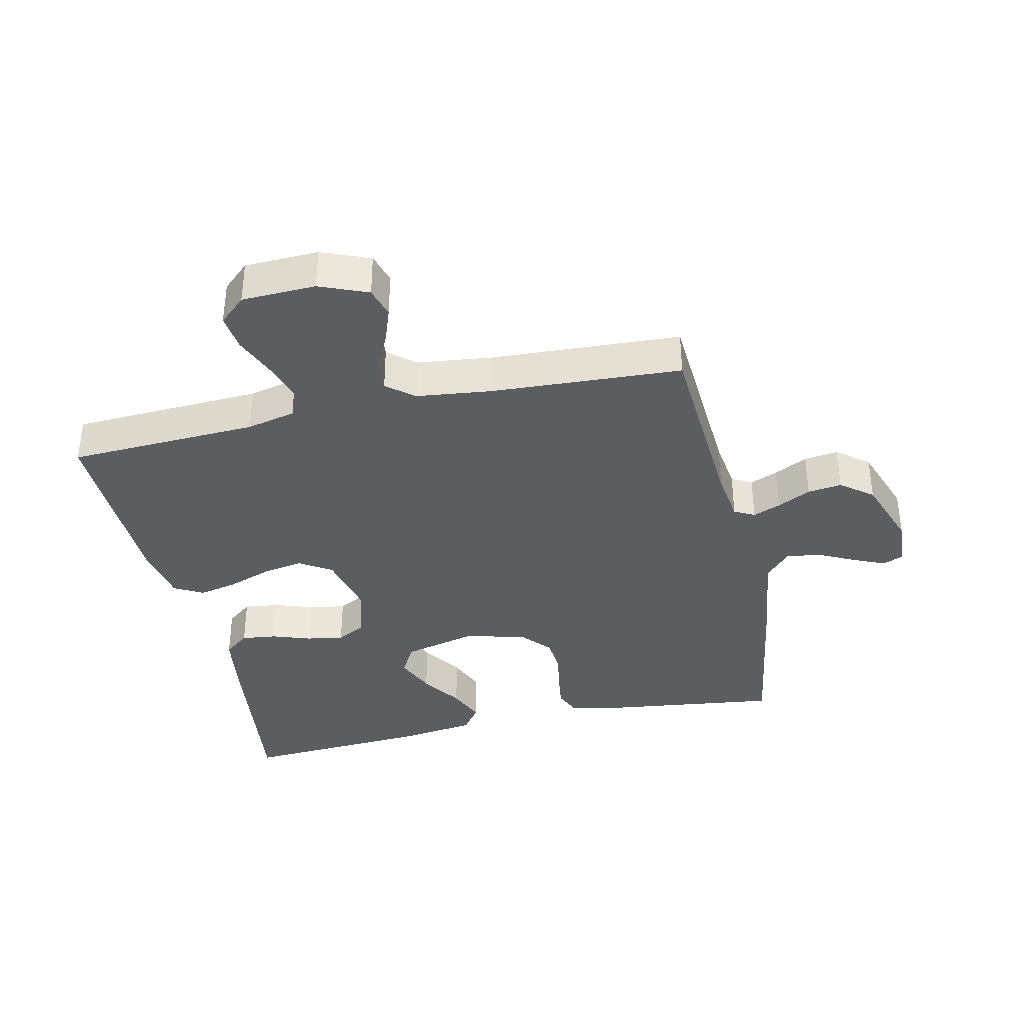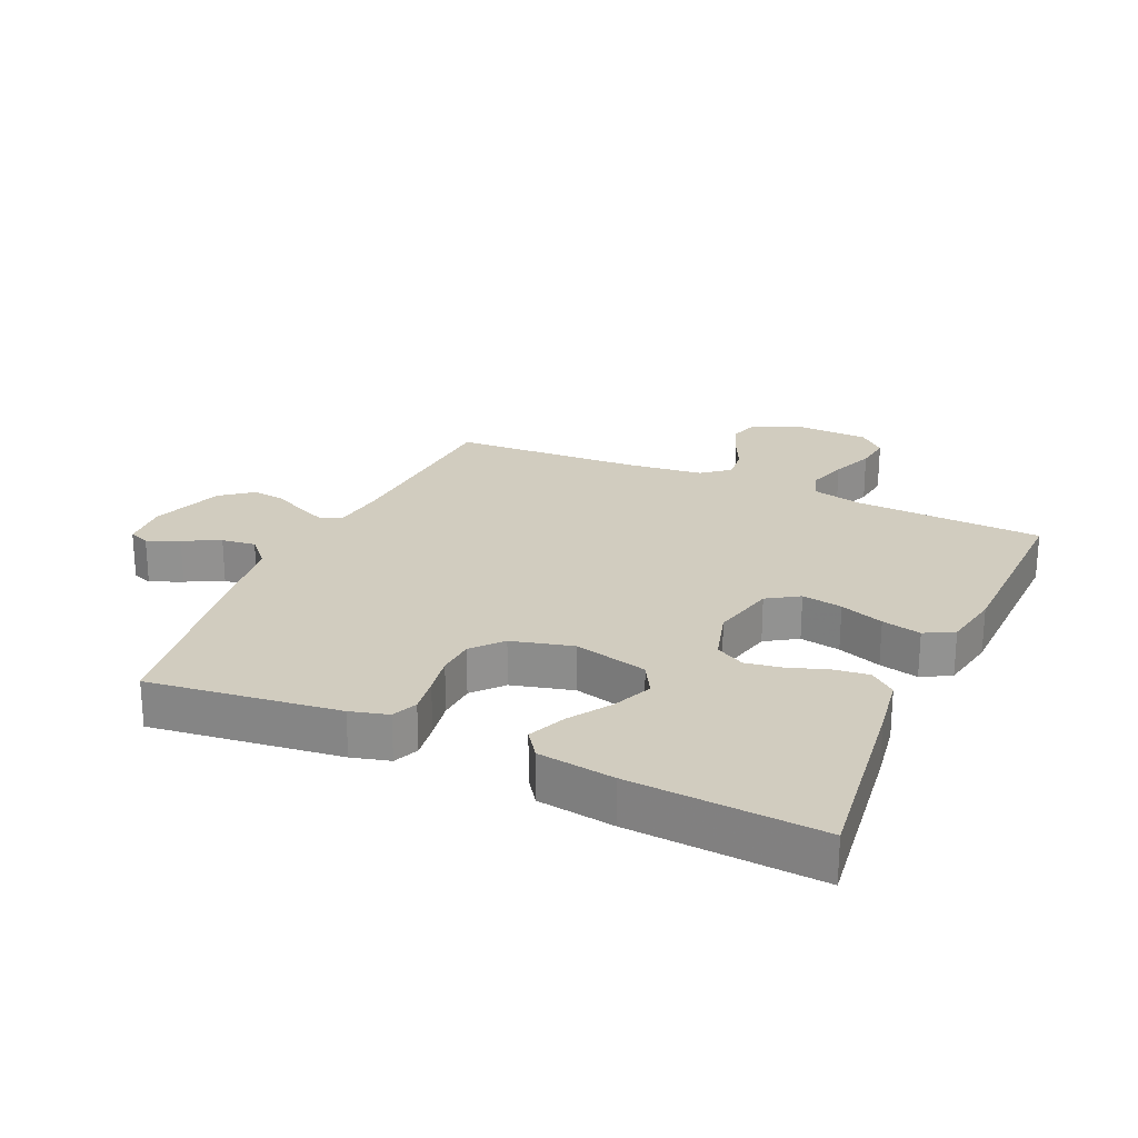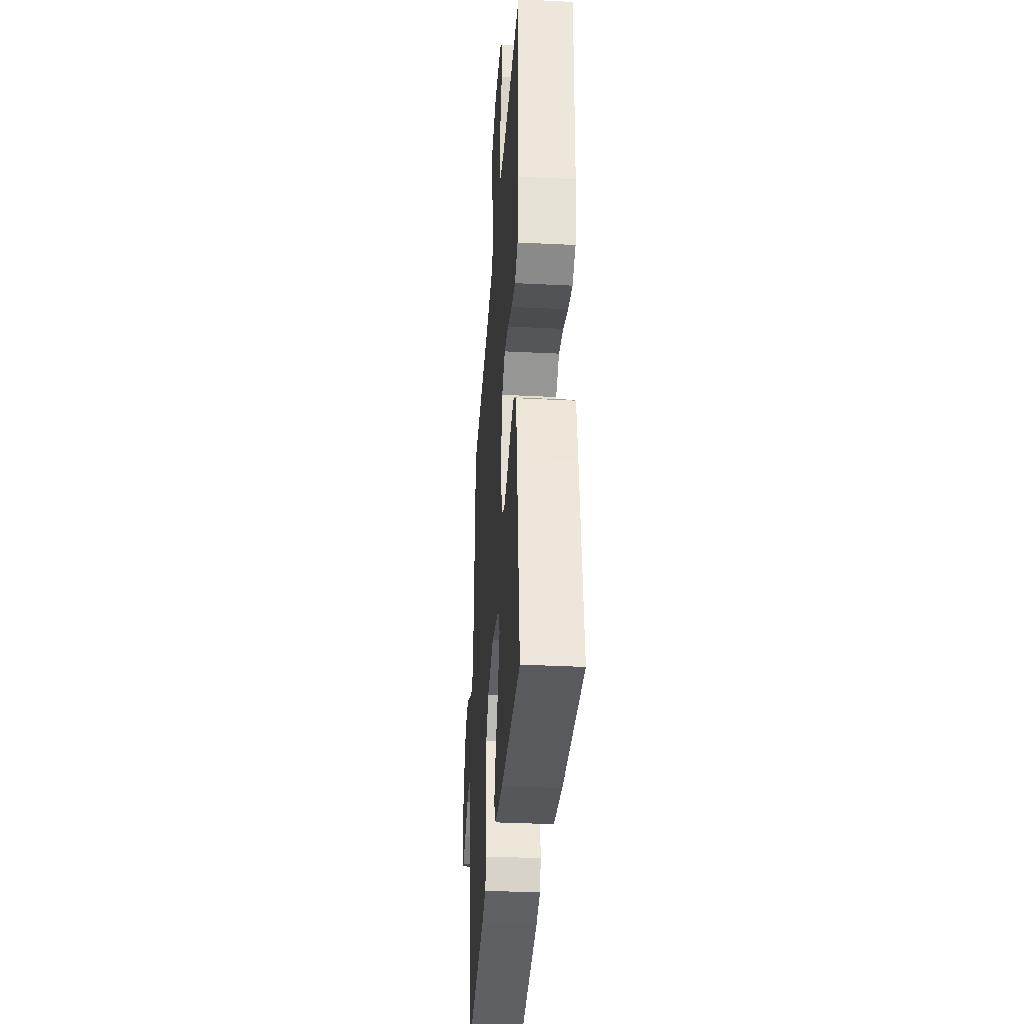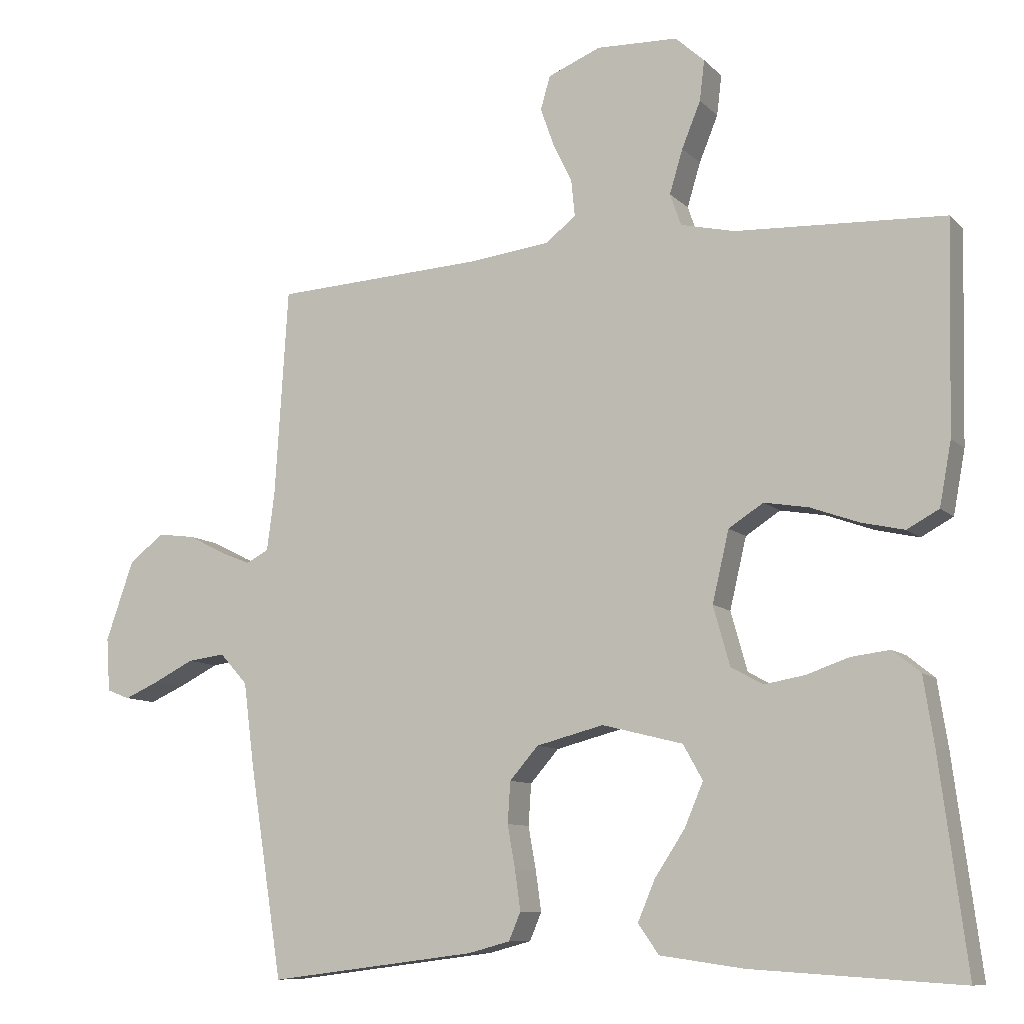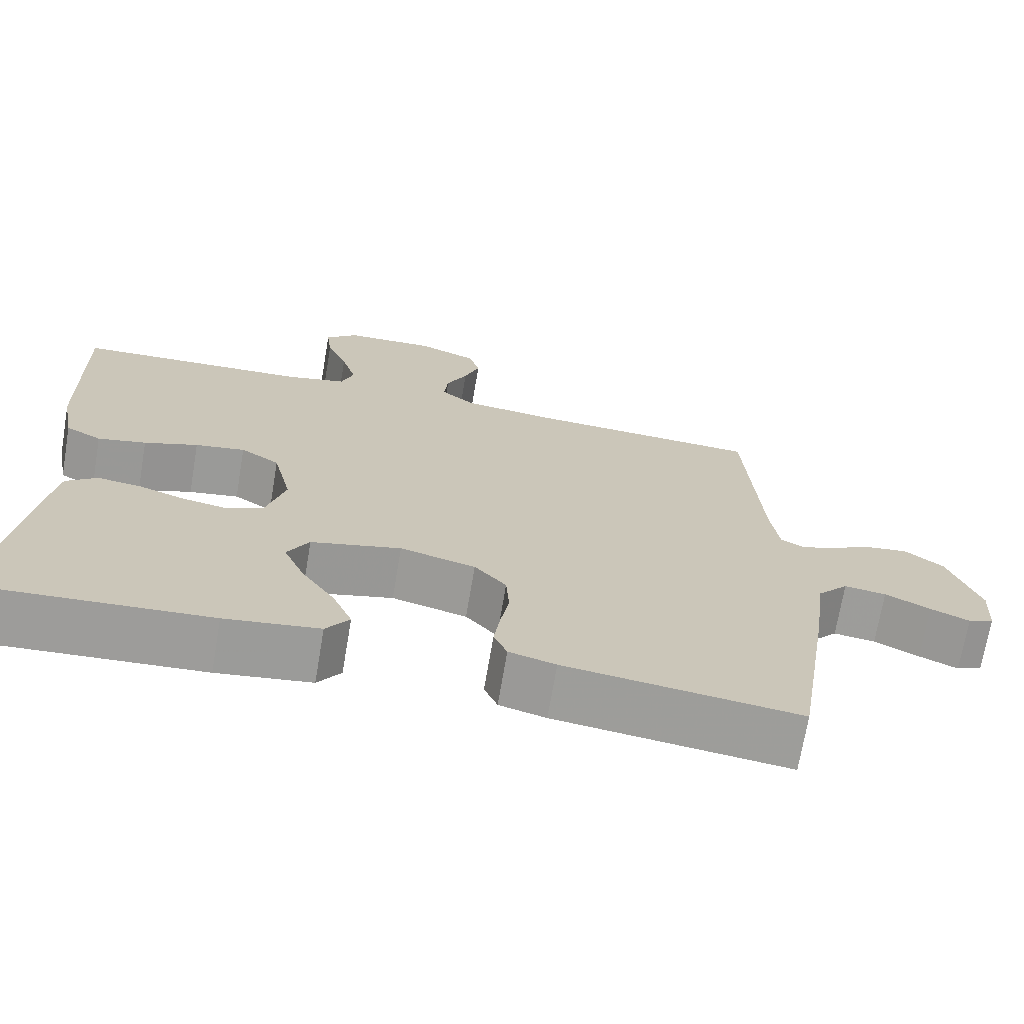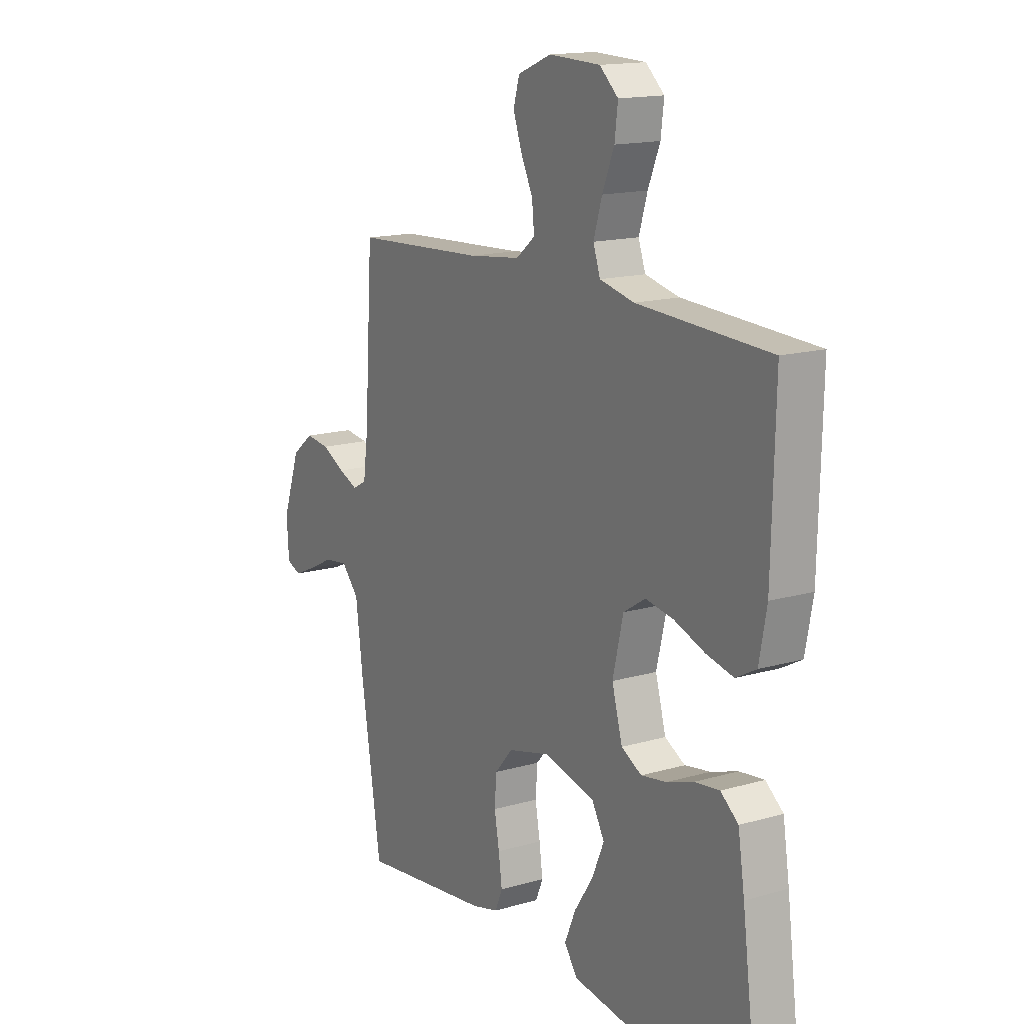
<metadata>
{"format":"obj","ext":"obj","renderer":"f3d","projection":"perspective","resolution":1024,"background":"white","views":[{"elev":-36.8,"azim":12.6,"up":"+Y"},{"elev":24.1,"azim":-155.8,"up":"+Y"},{"elev":-35.0,"azim":-93.8,"up":"+Z"},{"elev":-9.5,"azim":-155.4,"up":"+Z"},{"elev":-70.5,"azim":-9.6,"up":"+Z"},{"elev":15.4,"azim":-121.4,"up":"+Z"}]}
</metadata>
<code>
v -0.5 0.07 -0.5
v -0.461 0.07 -0.2
v -0.446 0.07 -0.104
v -0.406 0.07 -0.072
v -0.35 0.07 -0.079
v -0.289 0.07 -0.1
v -0.231 0.07 -0.11
v -0.185 0.07 -0.085
v -0.161 0.07 0
v -0.185 0.07 0.102
v -0.235 0.07 0.134
v -0.299 0.07 0.123
v -0.368 0.07 0.098
v -0.43 0.07 0.084
v -0.476 0.07 0.109
v -0.493 0.07 0.2
v -0.5 0.07 0.5
v -0.2 0.07 0.514
v -0.122 0.07 0.532
v -0.106 0.07 0.578
v -0.125 0.07 0.641
v -0.152 0.07 0.707
v -0.159 0.07 0.765
v -0.117 0.07 0.803
v 0 0.07 0.807
v 0.076 0.07 0.776
v 0.09 0.07 0.728
v 0.07 0.07 0.672
v 0.043 0.07 0.616
v 0.038 0.07 0.565
v 0.081 0.07 0.53
v 0.2 0.07 0.516
v 0.5 0.07 0.5
v 0.519 0.07 0.2
v 0.53 0.07 0.118
v 0.562 0.07 0.101
v 0.606 0.07 0.119
v 0.659 0.07 0.146
v 0.713 0.07 0.153
v 0.763 0.07 0.114
v 0.803 0.07 0
v 0.798 0.07 -0.077
v 0.765 0.07 -0.09
v 0.715 0.07 -0.068
v 0.657 0.07 -0.039
v 0.603 0.07 -0.032
v 0.563 0.07 -0.076
v 0.547 0.07 -0.2
v 0.5 0.07 -0.5
v 0.2 0.07 -0.462
v 0.14 0.07 -0.446
v 0.123 0.07 -0.406
v 0.131 0.07 -0.349
v 0.142 0.07 -0.287
v 0.138 0.07 -0.228
v 0.097 0.07 -0.181
v 0 0.07 -0.156
v -0.116 0.07 -0.185
v -0.144 0.07 -0.235
v -0.117 0.07 -0.298
v -0.074 0.07 -0.363
v -0.049 0.07 -0.422
v -0.079 0.07 -0.464
v -0.2 0.07 -0.481
v -0.5 0 -0.5
v -0.461 0 -0.2
v -0.446 0 -0.104
v -0.406 0 -0.072
v -0.35 0 -0.079
v -0.289 0 -0.1
v -0.231 0 -0.11
v -0.185 0 -0.085
v -0.161 0 0
v -0.185 0 0.102
v -0.235 0 0.134
v -0.299 0 0.123
v -0.368 0 0.098
v -0.43 0 0.084
v -0.476 0 0.109
v -0.493 0 0.2
v -0.5 0 0.5
v -0.2 0 0.514
v -0.122 0 0.532
v -0.106 0 0.578
v -0.125 0 0.641
v -0.152 0 0.707
v -0.159 0 0.765
v -0.117 0 0.803
v 0 0 0.807
v 0.076 0 0.776
v 0.09 0 0.728
v 0.07 0 0.672
v 0.043 0 0.616
v 0.038 0 0.565
v 0.081 0 0.53
v 0.2 0 0.516
v 0.5 0 0.5
v 0.519 0 0.2
v 0.53 0 0.118
v 0.562 0 0.101
v 0.606 0 0.119
v 0.659 0 0.146
v 0.713 0 0.153
v 0.763 0 0.114
v 0.803 0 0
v 0.798 0 -0.077
v 0.765 0 -0.09
v 0.715 0 -0.068
v 0.657 0 -0.039
v 0.603 0 -0.032
v 0.563 0 -0.076
v 0.547 0 -0.2
v 0.5 0 -0.5
v 0.2 0 -0.462
v 0.14 0 -0.446
v 0.123 0 -0.406
v 0.131 0 -0.349
v 0.142 0 -0.287
v 0.138 0 -0.228
v 0.097 0 -0.181
v 0 0 -0.156
v -0.116 0 -0.185
v -0.144 0 -0.235
v -0.117 0 -0.298
v -0.074 0 -0.363
v -0.049 0 -0.422
v -0.079 0 -0.464
v -0.2 0 -0.481
f 60 61 62 63
f 59 60 63 64
f 51 52 53 54
f 49 50 51 54
f 47 48 49 54
f 46 47 54 55
f 42 43 44 45
f 40 41 42 45
f 40 45 46
f 37 38 39 40
f 36 37 40 46
f 35 36 46 55
f 32 33 34
f 31 32 34 35
f 30 31 35 55
f 26 27 28 29
f 24 25 26 29
f 24 29 30
f 21 22 23 24
f 20 21 24 30
f 19 20 30 55
f 15 16 17 18
f 12 13 14 15
f 11 12 15 18
f 10 11 18 19
f 3 4 5 6
f 3 6 7
f 2 3 7
f 59 64 1 2
f 58 59 2 7
f 57 58 7 8
f 56 57 8 9
f 19 55 56
f 9 10 19 56
f 127 126 125 124
f 128 127 124 123
f 118 117 116 115
f 118 115 114 113
f 118 113 112 111
f 119 118 111 110
f 109 108 107 106
f 109 106 105 104
f 110 109 104
f 104 103 102 101
f 110 104 101 100
f 119 110 100 99
f 98 97 96
f 99 98 96 95
f 119 99 95 94
f 93 92 91 90
f 93 90 89 88
f 94 93 88
f 88 87 86 85
f 94 88 85 84
f 119 94 84 83
f 82 81 80 79
f 79 78 77 76
f 82 79 76 75
f 83 82 75 74
f 70 69 68 67
f 71 70 67
f 71 67 66
f 66 65 128 123
f 71 66 123 122
f 72 71 122 121
f 73 72 121 120
f 120 119 83
f 120 83 74 73
f 1 65 66 2
f 2 66 67 3
f 3 67 68 4
f 4 68 69 5
f 5 69 70 6
f 6 70 71 7
f 7 71 72 8
f 8 72 73 9
f 9 73 74 10
f 10 74 75 11
f 11 75 76 12
f 12 76 77 13
f 13 77 78 14
f 14 78 79 15
f 15 79 80 16
f 16 80 81 17
f 17 81 82 18
f 18 82 83 19
f 19 83 84 20
f 20 84 85 21
f 21 85 86 22
f 22 86 87 23
f 23 87 88 24
f 24 88 89 25
f 25 89 90 26
f 26 90 91 27
f 27 91 92 28
f 28 92 93 29
f 29 93 94 30
f 30 94 95 31
f 31 95 96 32
f 32 96 97 33
f 33 97 98 34
f 34 98 99 35
f 35 99 100 36
f 36 100 101 37
f 37 101 102 38
f 38 102 103 39
f 39 103 104 40
f 40 104 105 41
f 41 105 106 42
f 42 106 107 43
f 43 107 108 44
f 44 108 109 45
f 45 109 110 46
f 46 110 111 47
f 47 111 112 48
f 48 112 113 49
f 49 113 114 50
f 50 114 115 51
f 51 115 116 52
f 52 116 117 53
f 53 117 118 54
f 54 118 119 55
f 55 119 120 56
f 56 120 121 57
f 57 121 122 58
f 58 122 123 59
f 59 123 124 60
f 60 124 125 61
f 61 125 126 62
f 62 126 127 63
f 63 127 128 64
f 64 128 65 1

</code>
